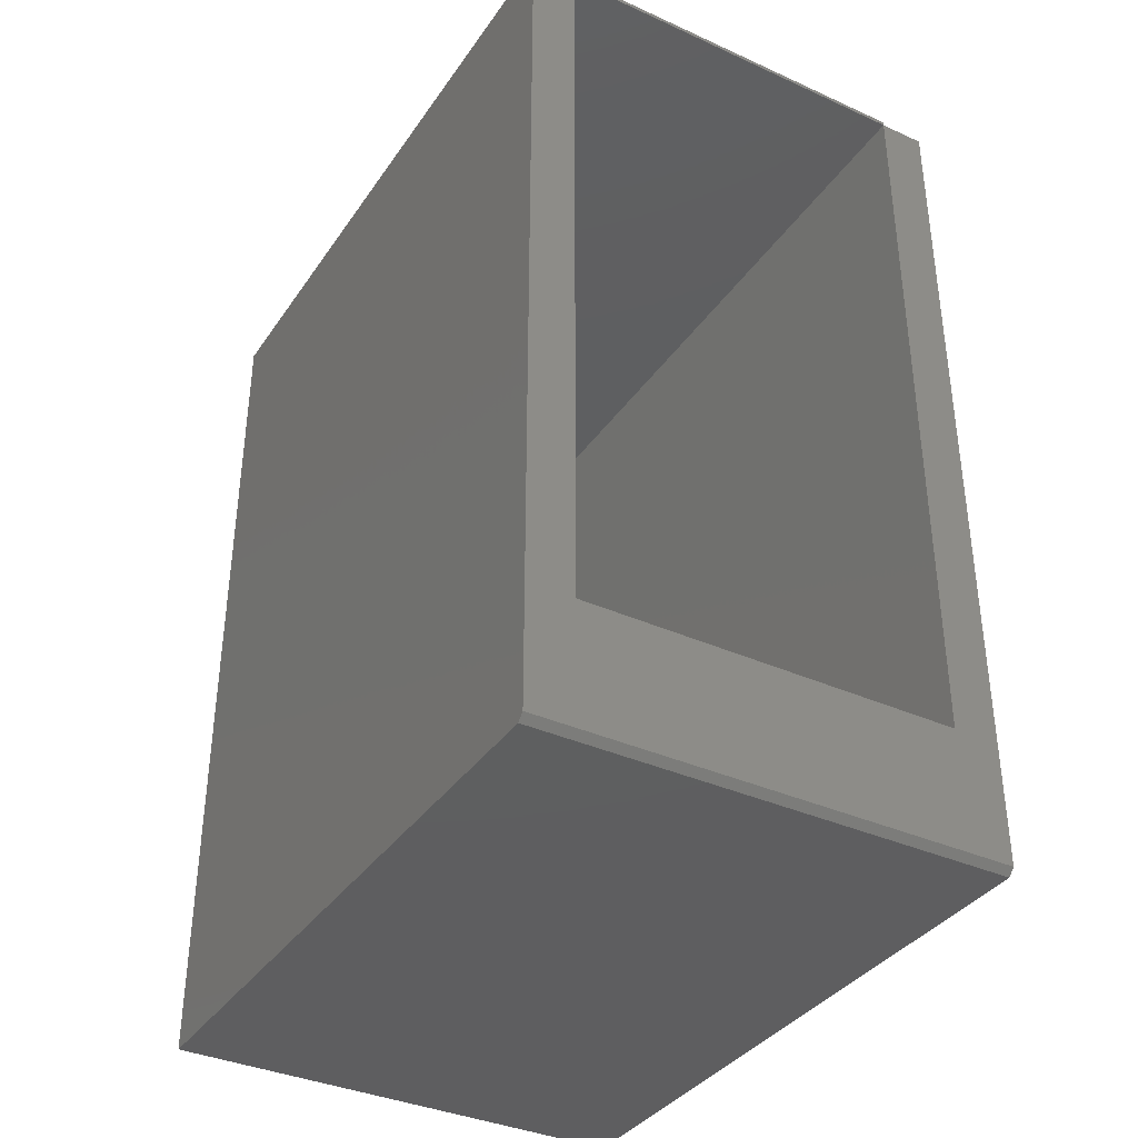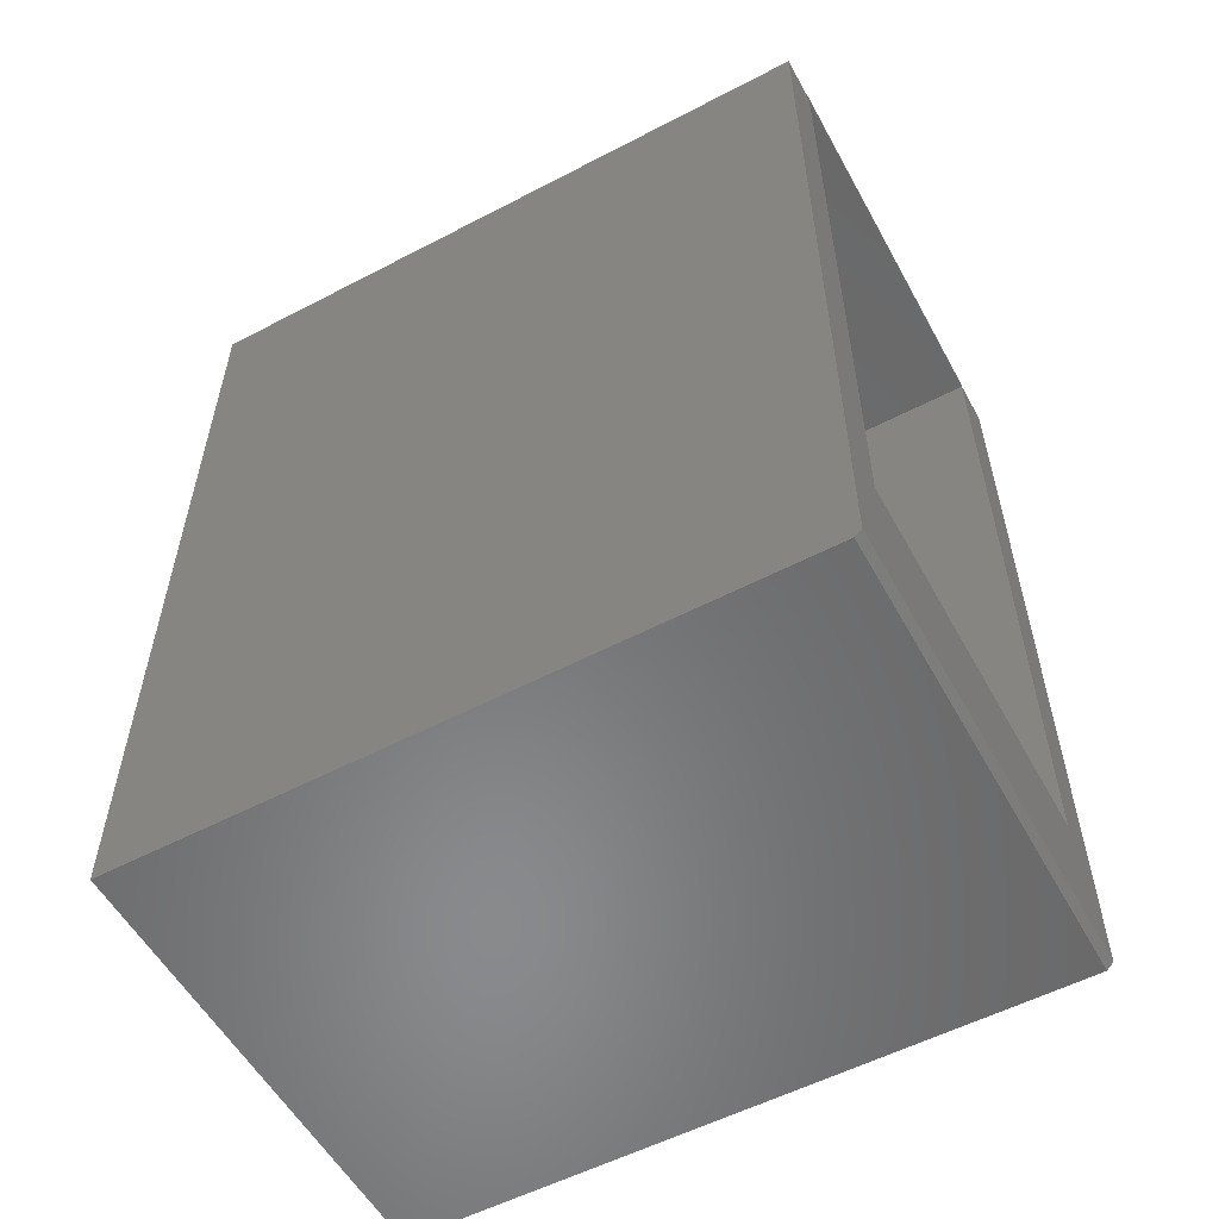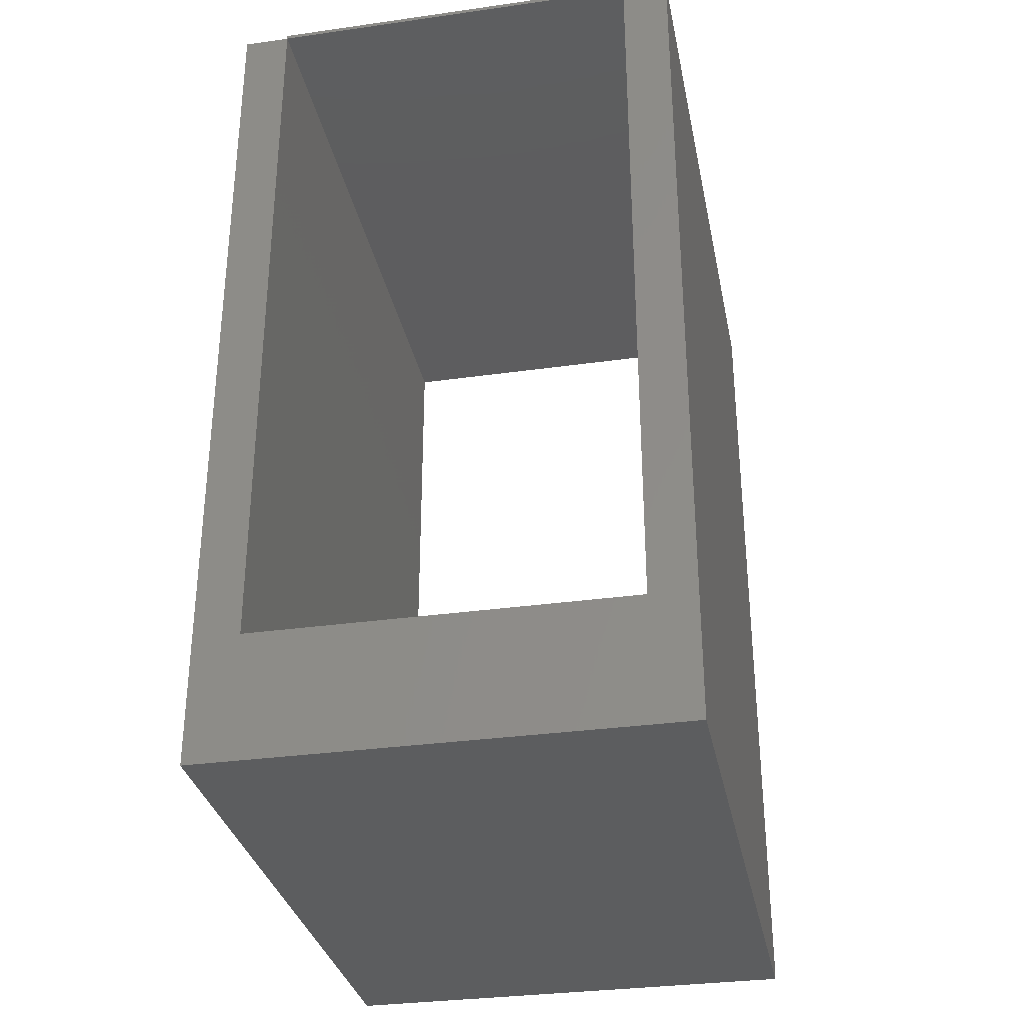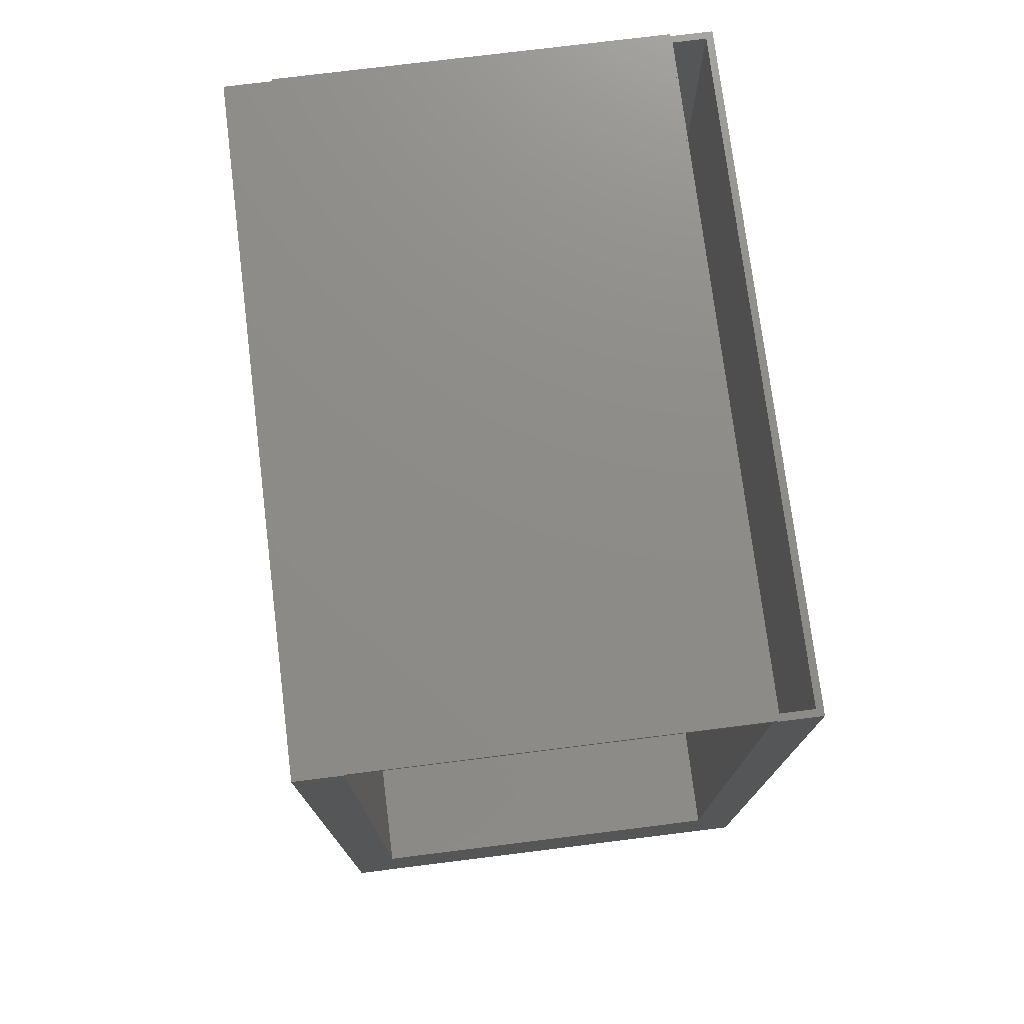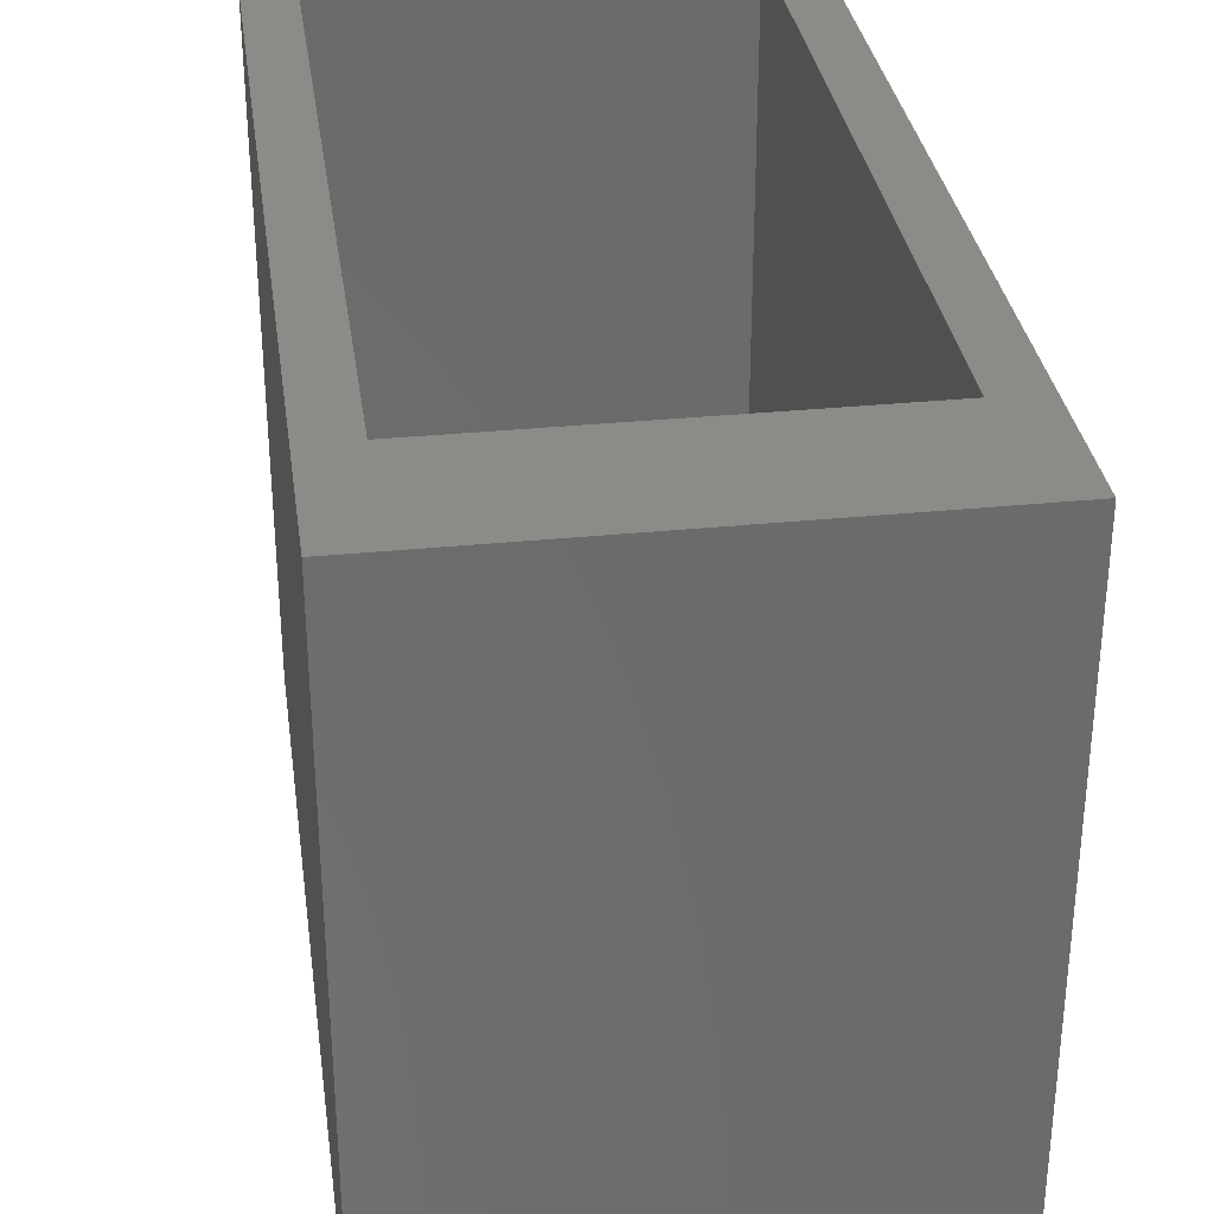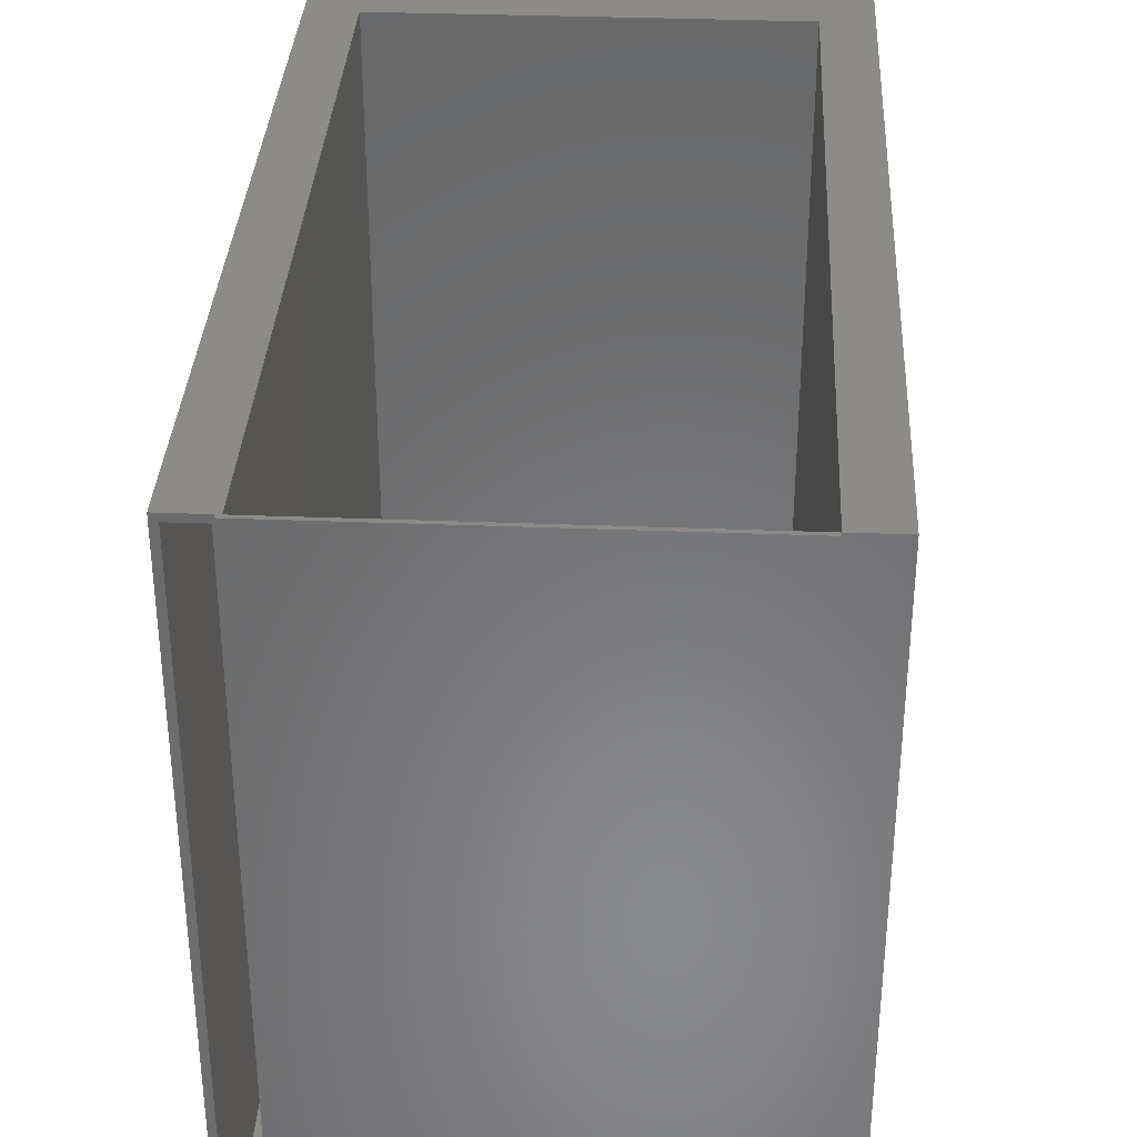
<metadata>
{"format":"stl","ext":"stl","renderer":"f3d","projection":"perspective","resolution":1024,"background":"white","views":[{"elev":-36.7,"azim":-30.3,"up":"+Z"},{"elev":-55.8,"azim":-61.3,"up":"+Z"},{"elev":-32.1,"azim":-168.8,"up":"+Z"},{"elev":75.1,"azim":172.9,"up":"+Z"},{"elev":32.5,"azim":172.0,"up":"+Y"},{"elev":34.4,"azim":3.0,"up":"+Y"}]}
</metadata>
<code>
# stl→obj: 44 verts, 88 faces
v -0.5859 1.154e-16 0.4844
v -0.5806 1.148e-16 0.4739
v -0.5806 1.16e-16 0.4844
v -0.1562 1.619e-16 0.4739
v -0.104 1.689e-16 0.4844
v -0.1562 1.631e-16 0.4844
v -0.1562 1.636e-16 0.4889
v -0.5859 1.159e-16 0.4889
v -0.104 5.957e-17 -0.5
v -0.1562 6.914e-17 -0.3616
v -0.1562 6.898e-17 -0.3631
v -0.6328 8.674e-19 -0.5
v -0.5806 2.187e-17 -0.3631
v -0.5806 2.203e-17 -0.3616
v -0.6328 1.102e-16 0.4844
v -0.5806 0.75 0.4844
v -0.5806 0.75 0.4739
v -0.5859 0.75 0.4844
v -0.1562 0.75 0.4844
v -0.104 0.75 0.4844
v -0.1562 0.75 0.4739
v -0.1562 0.75 0.4889
v -0.5859 0.75 0.4889
v -0.1562 0.75 -0.3631
v -0.1562 0.75 -0.3616
v -0.104 0.75 -0.5078
v -0.5806 0.75 -0.3616
v -0.5806 0.75 -0.3631
v -0.6328 0.75 -0.5078
v -0.6328 0.75 0.4844
v -0.5884 0.7422 0.4844
v -0.5884 0.007812 0.4844
v -0.625 0.007812 0.4844
v -0.625 0.7422 0.4844
v -0.104 0.007812 -0.5078
v -0.6328 0.007812 -0.5078
v -0.5884 0.7422 0.4739
v -0.5884 0.007812 0.4739
v -0.625 0.7422 -0.5
v -0.625 0.007812 -0.5
v -0.5884 0.007812 -0.5
v -0.5884 0.007812 -0.3616
v -0.5884 0.7422 -0.3616
v -0.5884 0.7422 -0.5
f 1 2 3
f 4 5 6
f 7 8 1
f 7 1 3
f 7 3 6
f 5 4 9
f 9 4 10
f 9 10 11
f 9 11 12
f 12 11 13
f 12 13 14
f 12 14 15
f 15 14 2
f 15 2 1
f 16 17 18
f 19 20 21
f 22 19 16
f 22 16 18
f 22 18 23
f 24 25 26
f 26 25 21
f 26 21 20
f 27 28 29
f 29 28 24
f 29 24 26
f 18 17 30
f 30 17 27
f 30 27 29
f 7 22 8
f 8 22 23
f 3 16 6
f 6 16 19
f 31 32 18
f 32 1 18
f 30 33 34
f 30 34 31
f 30 31 18
f 15 1 32
f 15 32 33
f 15 33 30
f 19 21 6
f 6 21 4
f 5 20 6
f 6 20 19
f 17 16 2
f 2 16 3
f 8 23 1
f 1 23 18
f 6 19 7
f 7 19 22
f 35 26 9
f 9 26 20
f 9 20 5
f 36 29 35
f 35 29 26
f 36 12 29
f 29 12 15
f 29 15 30
f 36 35 12
f 12 35 9
f 21 25 4
f 4 25 10
f 25 24 10
f 10 24 11
f 11 24 13
f 13 24 28
f 28 27 13
f 13 27 14
f 37 38 31
f 31 38 32
f 34 33 39
f 39 33 40
f 41 40 42
f 32 38 33
f 33 38 42
f 33 42 40
f 43 39 44
f 39 43 34
f 34 43 37
f 34 37 31
f 40 41 39
f 39 41 44
f 43 42 37
f 37 42 38
f 44 41 43
f 43 41 42
f 27 17 14
f 14 17 2

</code>
